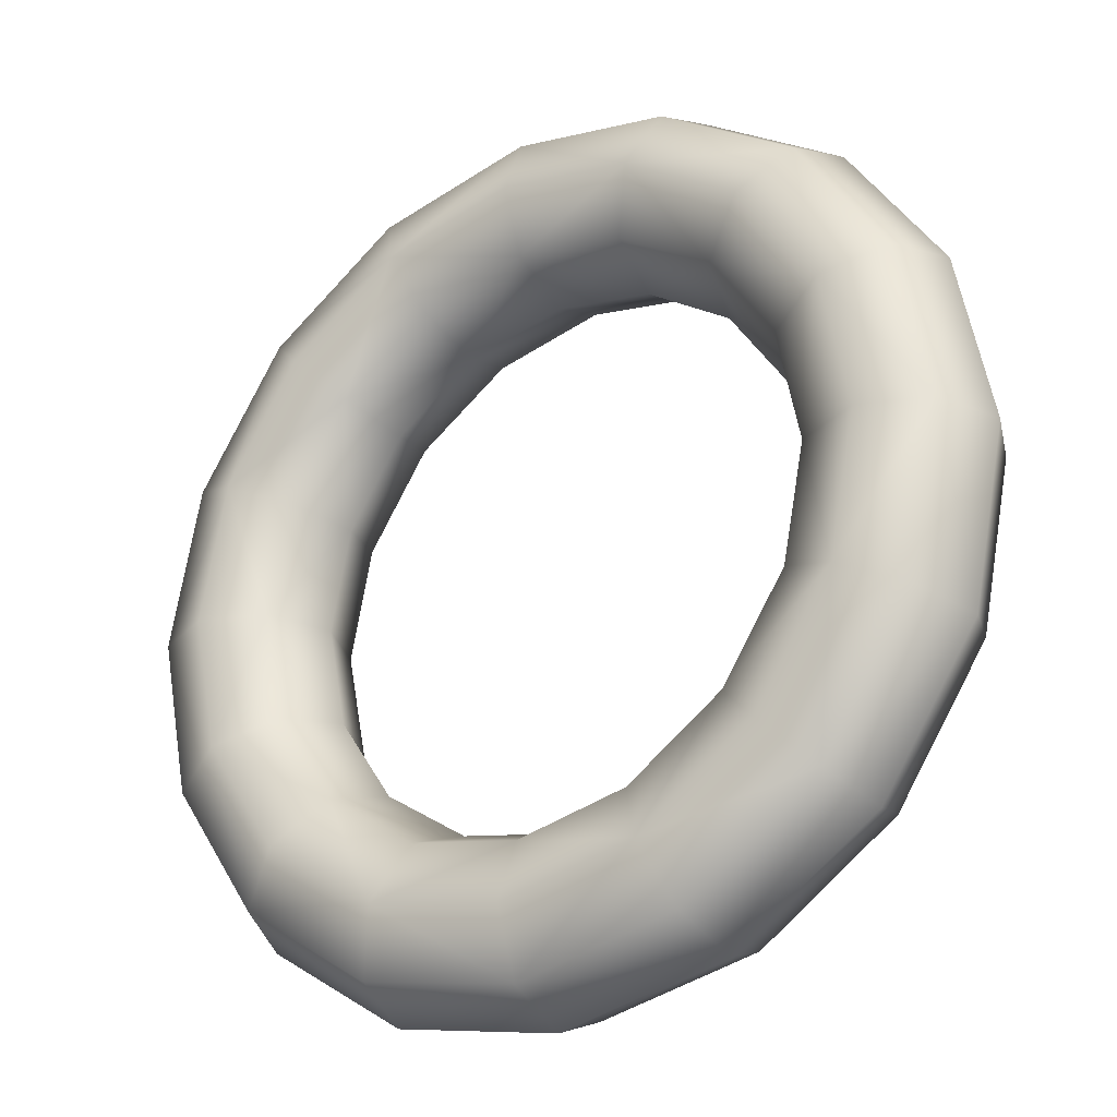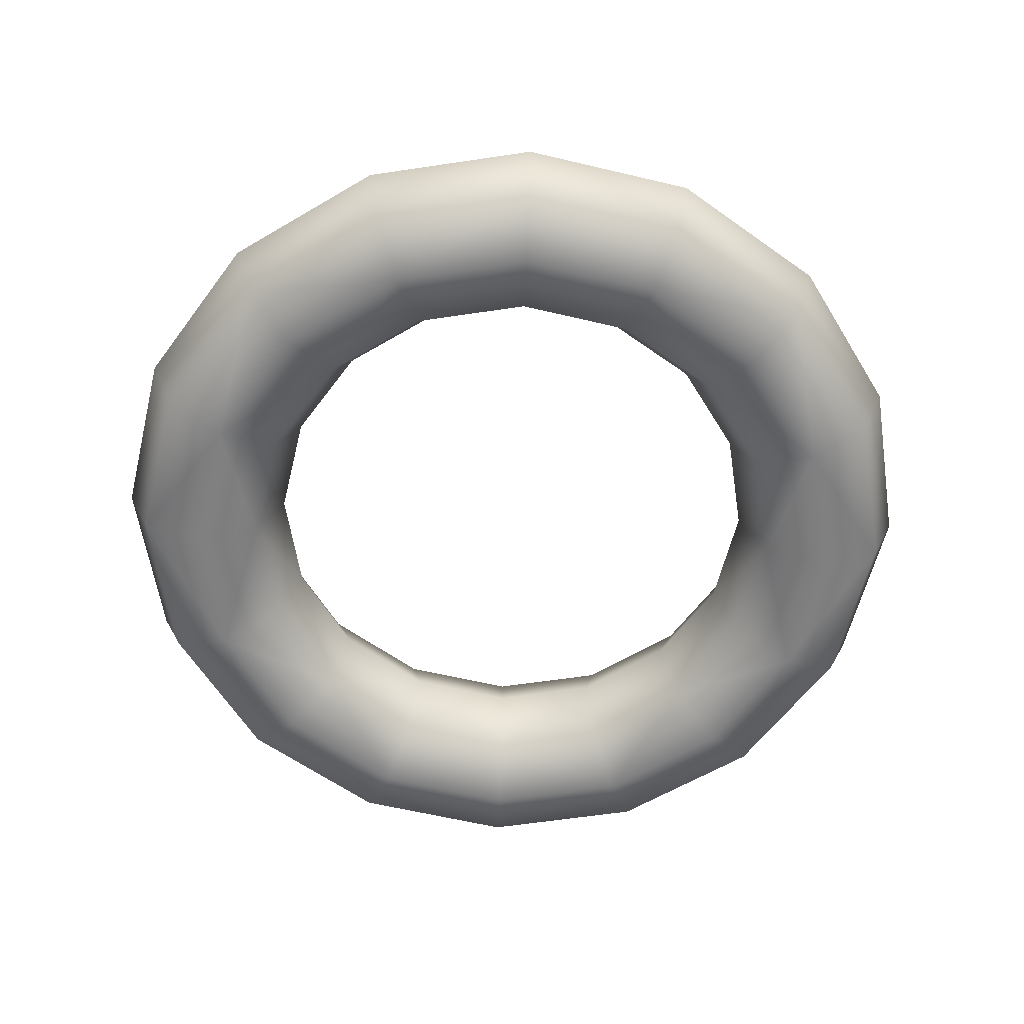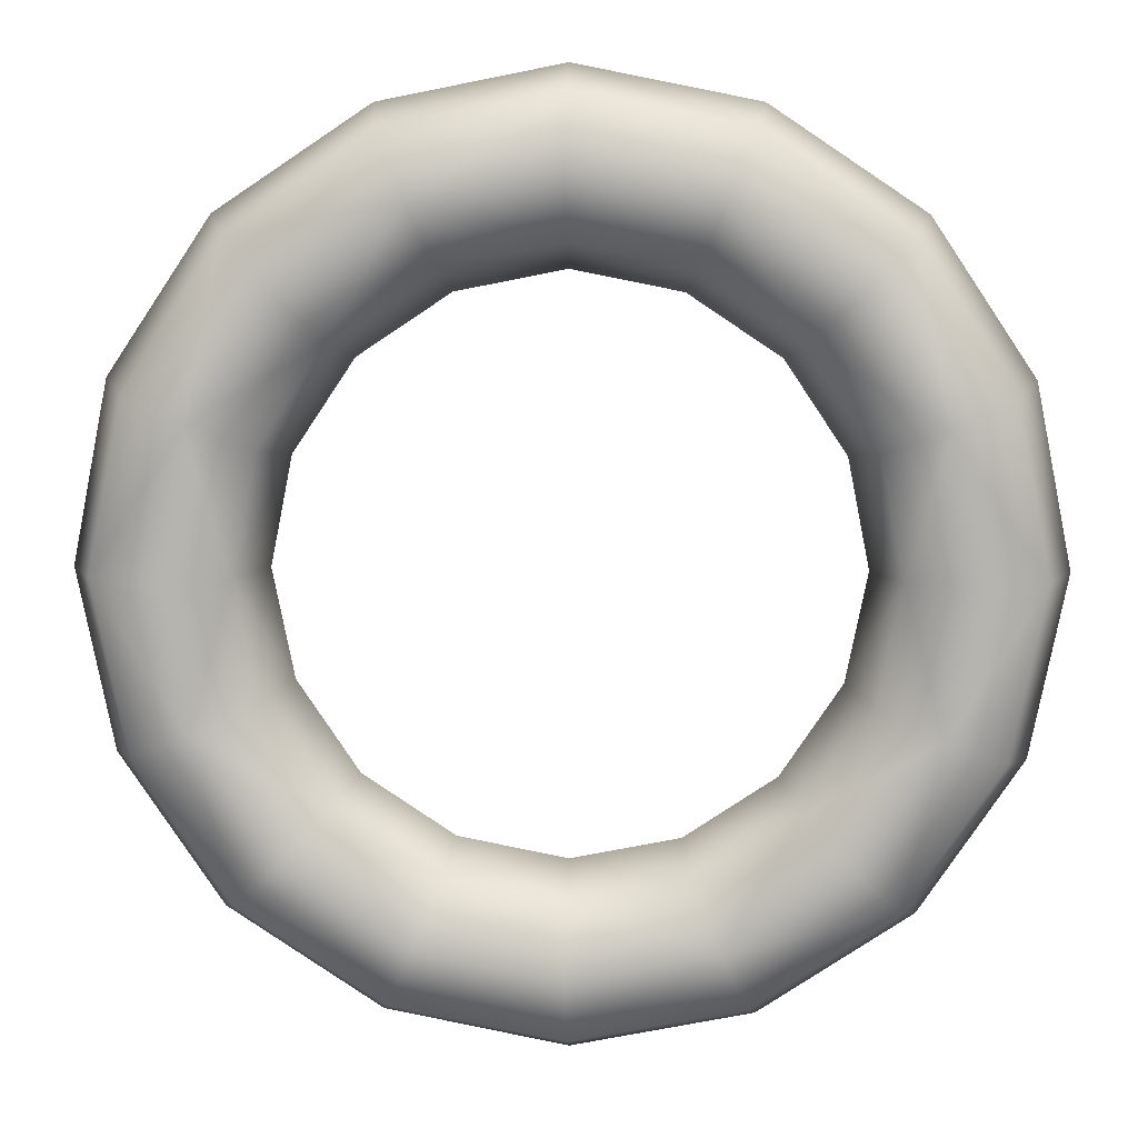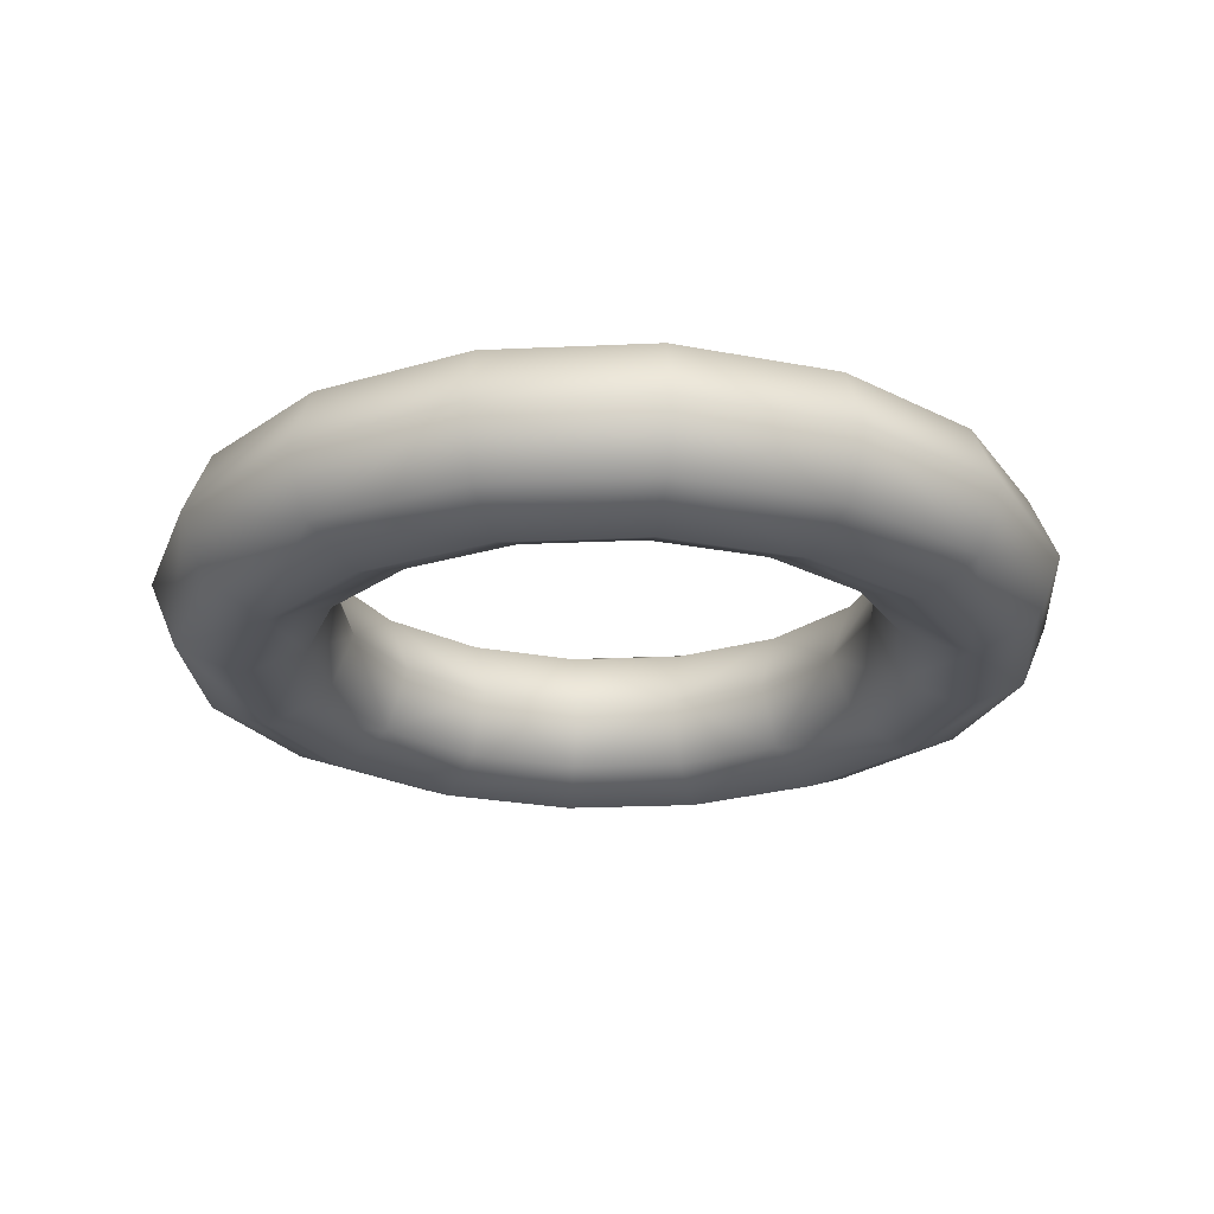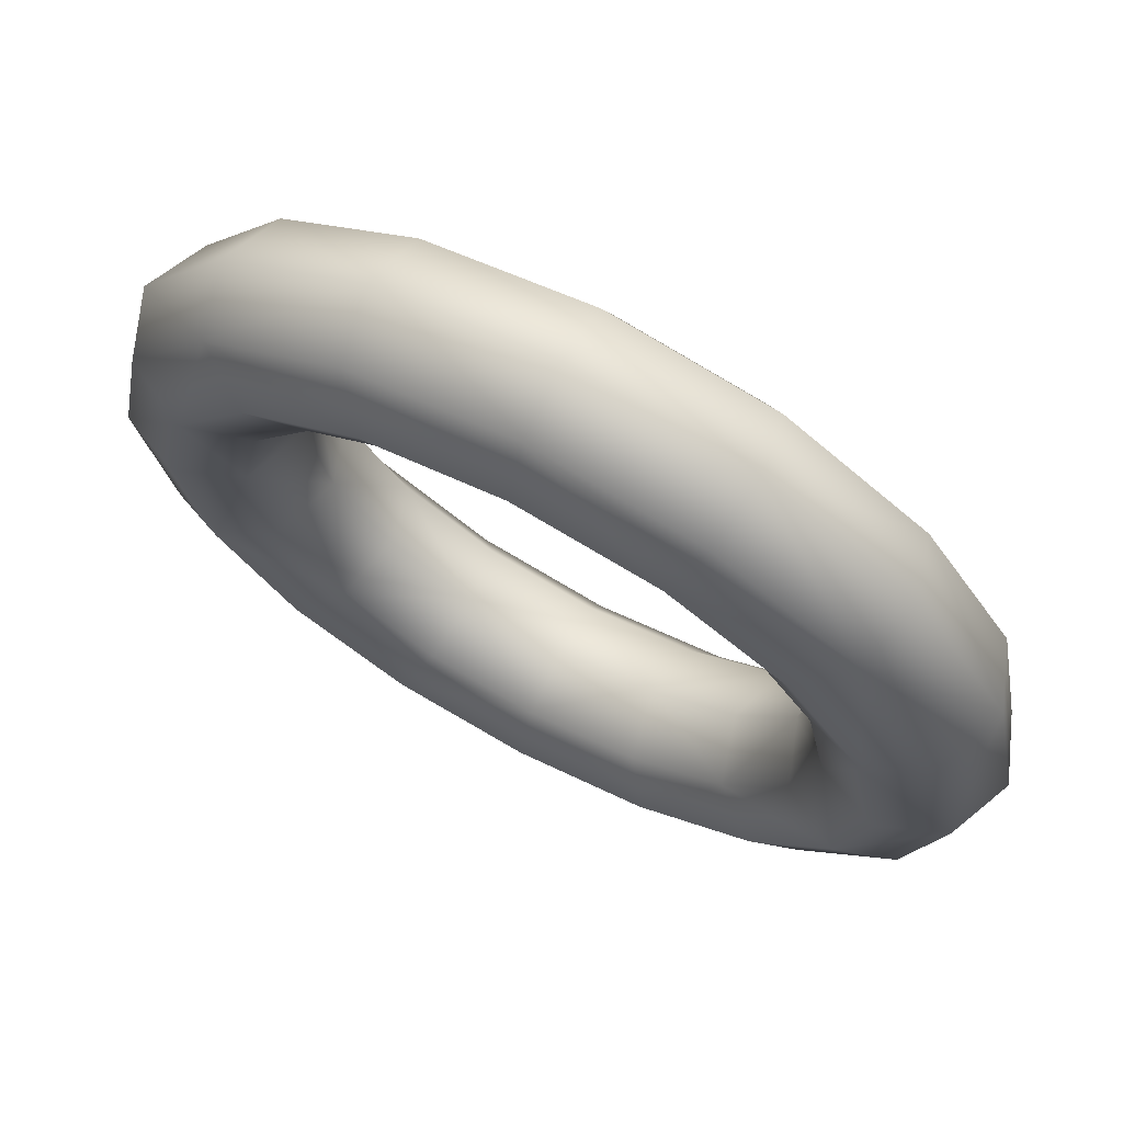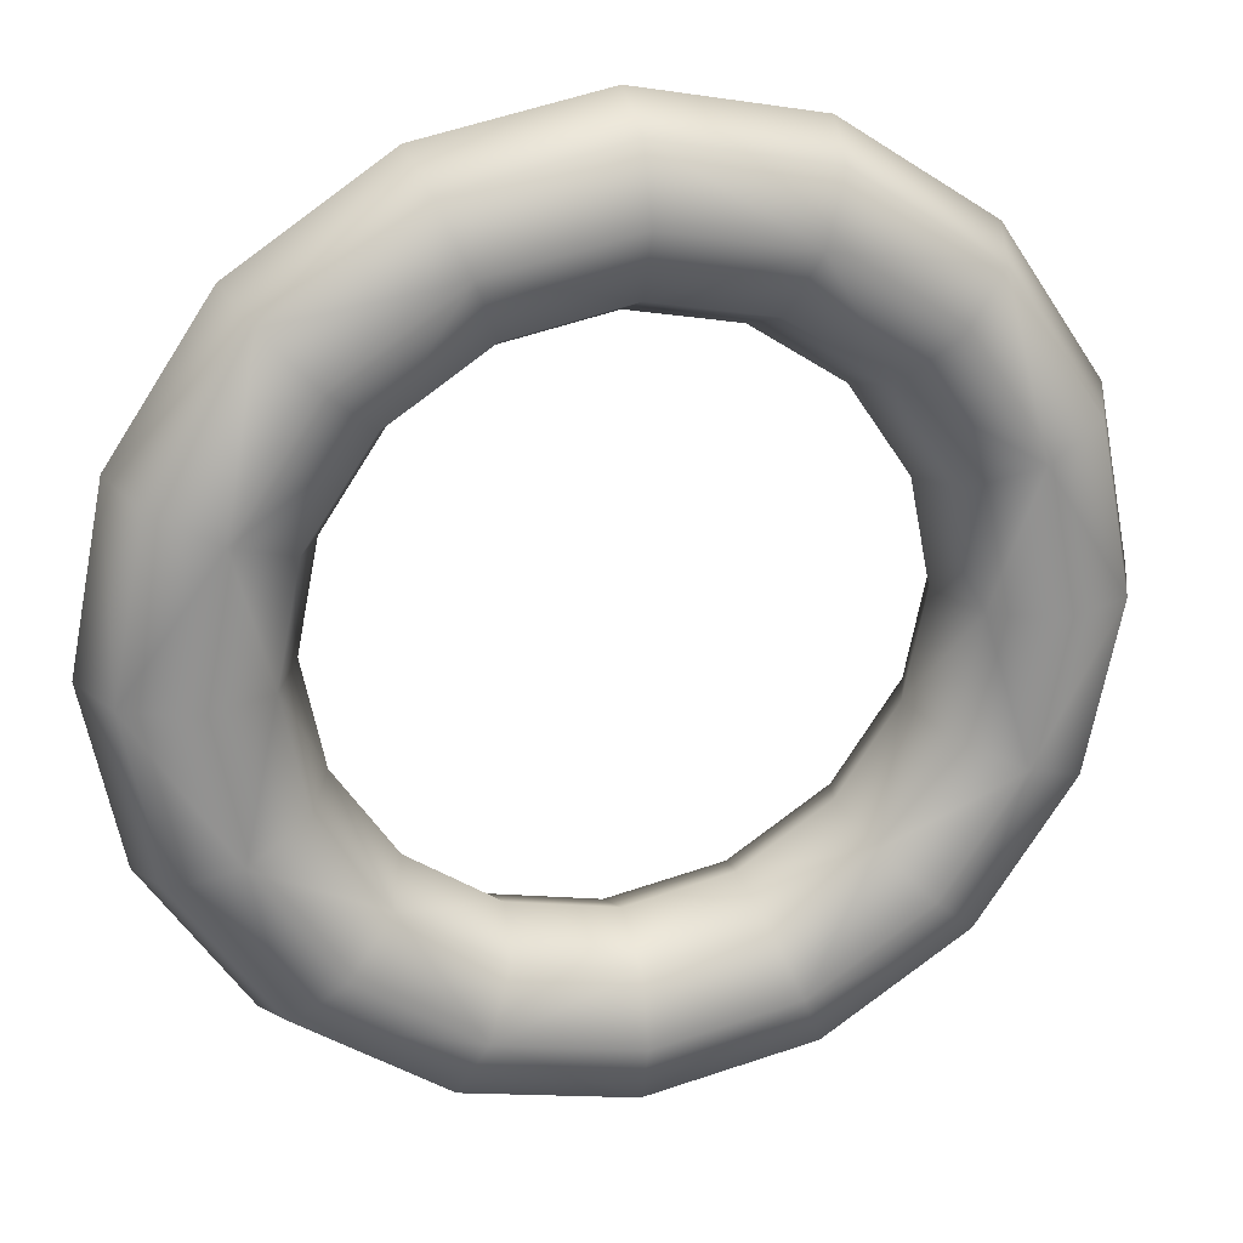
<metadata>
{"format":"obj","ext":"obj","renderer":"f3d","projection":"perspective","resolution":1024,"background":"white","views":[{"elev":-27.0,"azim":35.0,"up":"+Z"},{"elev":-59.9,"azim":-47.5,"up":"+Y"},{"elev":9.8,"azim":2.2,"up":"+Z"},{"elev":-23.5,"azim":-96.9,"up":"+Y"},{"elev":70.2,"azim":28.0,"up":"+Z"},{"elev":24.0,"azim":-15.1,"up":"+Z"}]}
</metadata>
<code>
o Torus5
v 1.25 0 0
v 1.177 -0.1768 0
v 1 -0.25 0
v 0.8232 -0.1768 0
v 0.75 -3.062e-17 0
v 0.8232 0.1768 0
v 1 0.25 0
v 1.177 0.1768 0
v 1.155 0 0.4784
v 1.087 -0.1768 0.4503
v 0.9239 -0.25 0.3827
v 0.7606 -0.1768 0.315
v 0.6929 -3.062e-17 0.287
v 0.7606 0.1768 0.315
v 0.9239 0.25 0.3827
v 1.087 0.1768 0.4503
v 0.8839 0 0.8839
v 0.8321 -0.1768 0.8321
v 0.7071 -0.25 0.7071
v 0.5821 -0.1768 0.5821
v 0.5303 -3.062e-17 0.5303
v 0.5821 0.1768 0.5821
v 0.7071 0.25 0.7071
v 0.8321 0.1768 0.8321
v 0.4784 0 1.155
v 0.4503 -0.1768 1.087
v 0.3827 -0.25 0.9239
v 0.315 -0.1768 0.7606
v 0.287 -3.062e-17 0.6929
v 0.315 0.1768 0.7606
v 0.3827 0.25 0.9239
v 0.4503 0.1768 1.087
v 7.654e-17 0 1.25
v 7.206e-17 -0.1768 1.177
v 6.123e-17 -0.25 1
v 5.041e-17 -0.1768 0.8232
v 4.592e-17 -3.062e-17 0.75
v 5.041e-17 0.1768 0.8232
v 6.123e-17 0.25 1
v 7.206e-17 0.1768 1.177
v -0.4784 0 1.155
v -0.4503 -0.1768 1.087
v -0.3827 -0.25 0.9239
v -0.315 -0.1768 0.7606
v -0.287 -3.062e-17 0.6929
v -0.315 0.1768 0.7606
v -0.3827 0.25 0.9239
v -0.4503 0.1768 1.087
v -0.8839 0 0.8839
v -0.8321 -0.1768 0.8321
v -0.7071 -0.25 0.7071
v -0.5821 -0.1768 0.5821
v -0.5303 -3.062e-17 0.5303
v -0.5821 0.1768 0.5821
v -0.7071 0.25 0.7071
v -0.8321 0.1768 0.8321
v -1.155 0 0.4784
v -1.087 -0.1768 0.4503
v -0.9239 -0.25 0.3827
v -0.7606 -0.1768 0.315
v -0.6929 -3.062e-17 0.287
v -0.7606 0.1768 0.315
v -0.9239 0.25 0.3827
v -1.087 0.1768 0.4503
v -1.25 0 1.531e-16
v -1.177 -0.1768 1.441e-16
v -1 -0.25 1.225e-16
v -0.8232 -0.1768 1.008e-16
v -0.75 -3.062e-17 9.185e-17
v -0.8232 0.1768 1.008e-16
v -1 0.25 1.225e-16
v -1.177 0.1768 1.441e-16
v -1.155 0 -0.4784
v -1.087 -0.1768 -0.4503
v -0.9239 -0.25 -0.3827
v -0.7606 -0.1768 -0.315
v -0.6929 -3.062e-17 -0.287
v -0.7606 0.1768 -0.315
v -0.9239 0.25 -0.3827
v -1.087 0.1768 -0.4503
v -0.8839 0 -0.8839
v -0.8321 -0.1768 -0.8321
v -0.7071 -0.25 -0.7071
v -0.5821 -0.1768 -0.5821
v -0.5303 -3.062e-17 -0.5303
v -0.5821 0.1768 -0.5821
v -0.7071 0.25 -0.7071
v -0.8321 0.1768 -0.8321
v -0.4784 0 -1.155
v -0.4503 -0.1768 -1.087
v -0.3827 -0.25 -0.9239
v -0.315 -0.1768 -0.7606
v -0.287 -3.062e-17 -0.6929
v -0.315 0.1768 -0.7606
v -0.3827 0.25 -0.9239
v -0.4503 0.1768 -1.087
v -2.296e-16 0 -1.25
v -2.162e-16 -0.1768 -1.177
v -1.837e-16 -0.25 -1
v -1.512e-16 -0.1768 -0.8232
v -1.378e-16 -3.062e-17 -0.75
v -1.512e-16 0.1768 -0.8232
v -1.837e-16 0.25 -1
v -2.162e-16 0.1768 -1.177
v 0.4784 0 -1.155
v 0.4503 -0.1768 -1.087
v 0.3827 -0.25 -0.9239
v 0.315 -0.1768 -0.7606
v 0.287 -3.062e-17 -0.6929
v 0.315 0.1768 -0.7606
v 0.3827 0.25 -0.9239
v 0.4503 0.1768 -1.087
v 0.8839 0 -0.8839
v 0.8321 -0.1768 -0.8321
v 0.7071 -0.25 -0.7071
v 0.5821 -0.1768 -0.5821
v 0.5303 -3.062e-17 -0.5303
v 0.5821 0.1768 -0.5821
v 0.7071 0.25 -0.7071
v 0.8321 0.1768 -0.8321
v 1.155 0 -0.4784
v 1.087 -0.1768 -0.4503
v 0.9239 -0.25 -0.3827
v 0.7606 -0.1768 -0.315
v 0.6929 -3.062e-17 -0.287
v 0.7606 0.1768 -0.315
v 0.9239 0.25 -0.3827
v 1.087 0.1768 -0.4503
g Torus5_default
f 1 9 2
f 1 121 8
f 2 9 10
f 2 11 3
f 2 121 1
f 2 123 122
f 3 11 4
f 3 123 2
f 4 11 12
f 4 13 5
f 4 123 3
f 4 125 124
f 5 13 6
f 5 125 4
f 6 13 14
f 6 15 7
f 6 125 5
f 6 127 126
f 7 15 8
f 7 127 6
f 8 9 1
f 8 15 16
f 8 121 128
f 8 127 7
f 9 18 10
f 9 24 17
f 10 11 2
f 10 18 11
f 11 18 19
f 11 20 12
f 12 13 4
f 12 20 13
f 13 20 21
f 13 22 14
f 14 15 6
f 14 22 15
f 15 22 23
f 15 24 16
f 16 9 8
f 16 24 9
f 17 18 9
f 17 25 18
f 18 25 26
f 18 27 19
f 19 20 11
f 19 27 20
f 20 27 28
f 20 29 21
f 21 22 13
f 21 29 22
f 22 29 30
f 22 31 23
f 23 24 15
f 23 31 24
f 24 25 17
f 24 31 32
f 25 34 26
f 25 40 33
f 26 27 18
f 26 34 27
f 27 34 35
f 27 36 28
f 28 29 20
f 28 36 29
f 29 36 37
f 29 38 30
f 30 31 22
f 30 38 31
f 31 38 39
f 31 40 32
f 32 25 24
f 32 40 25
f 33 34 25
f 33 41 34
f 34 41 42
f 34 43 35
f 35 36 27
f 35 43 36
f 36 43 44
f 36 45 37
f 37 38 29
f 37 45 38
f 38 45 46
f 38 47 39
f 39 40 31
f 39 47 40
f 40 41 33
f 40 47 48
f 41 50 42
f 41 56 49
f 42 43 34
f 42 50 43
f 43 50 51
f 43 52 44
f 44 45 36
f 44 52 45
f 45 52 53
f 45 54 46
f 46 47 38
f 46 54 47
f 47 54 55
f 47 56 48
f 48 41 40
f 48 56 41
f 49 50 41
f 49 57 50
f 50 57 58
f 50 59 51
f 51 52 43
f 51 59 52
f 52 59 60
f 52 61 53
f 53 54 45
f 53 61 54
f 54 61 62
f 54 63 55
f 55 56 47
f 55 63 56
f 56 57 49
f 56 63 64
f 57 66 58
f 57 72 65
f 58 59 50
f 58 66 59
f 59 66 67
f 59 68 60
f 60 61 52
f 60 68 61
f 61 68 69
f 61 70 62
f 62 63 54
f 62 70 63
f 63 70 71
f 63 72 64
f 64 57 56
f 64 72 57
f 65 66 57
f 65 73 66
f 66 73 74
f 66 75 67
f 67 68 59
f 67 75 68
f 68 75 76
f 68 77 69
f 69 70 61
f 69 77 70
f 70 77 78
f 70 79 71
f 71 72 63
f 71 79 72
f 72 73 65
f 72 79 80
f 73 82 74
f 73 88 81
f 74 75 66
f 74 82 75
f 75 82 83
f 75 84 76
f 76 77 68
f 76 84 77
f 77 84 85
f 77 86 78
f 78 79 70
f 78 86 79
f 79 86 87
f 79 88 80
f 80 73 72
f 80 88 73
f 81 82 73
f 81 89 82
f 82 89 90
f 82 91 83
f 83 84 75
f 83 91 84
f 84 91 92
f 84 93 85
f 85 86 77
f 85 93 86
f 86 93 94
f 86 95 87
f 87 88 79
f 87 95 88
f 88 89 81
f 88 95 96
f 89 98 90
f 89 104 97
f 90 91 82
f 90 98 91
f 91 98 99
f 91 100 92
f 92 93 84
f 92 100 93
f 93 100 101
f 93 102 94
f 94 95 86
f 94 102 95
f 95 102 103
f 95 104 96
f 96 89 88
f 96 104 89
f 97 98 89
f 97 105 98
f 98 105 106
f 98 107 99
f 99 100 91
f 99 107 100
f 100 107 108
f 100 109 101
f 101 102 93
f 101 109 102
f 102 109 110
f 102 111 103
f 103 104 95
f 103 111 104
f 104 105 97
f 104 111 112
f 105 114 106
f 105 120 113
f 106 107 98
f 106 114 107
f 107 114 115
f 107 116 108
f 108 109 100
f 108 116 109
f 109 116 117
f 109 118 110
f 110 111 102
f 110 118 111
f 111 118 119
f 111 120 112
f 112 105 104
f 112 120 105
f 113 114 105
f 113 121 114
f 114 121 122
f 114 123 115
f 115 116 107
f 115 123 116
f 116 123 124
f 116 125 117
f 117 118 109
f 117 125 118
f 118 125 126
f 118 127 119
f 119 120 111
f 119 127 120
f 120 121 113
f 120 127 128
f 122 121 2
f 122 123 114
f 124 123 4
f 124 125 116
f 126 125 6
f 126 127 118
f 128 121 120
f 128 127 8

</code>
